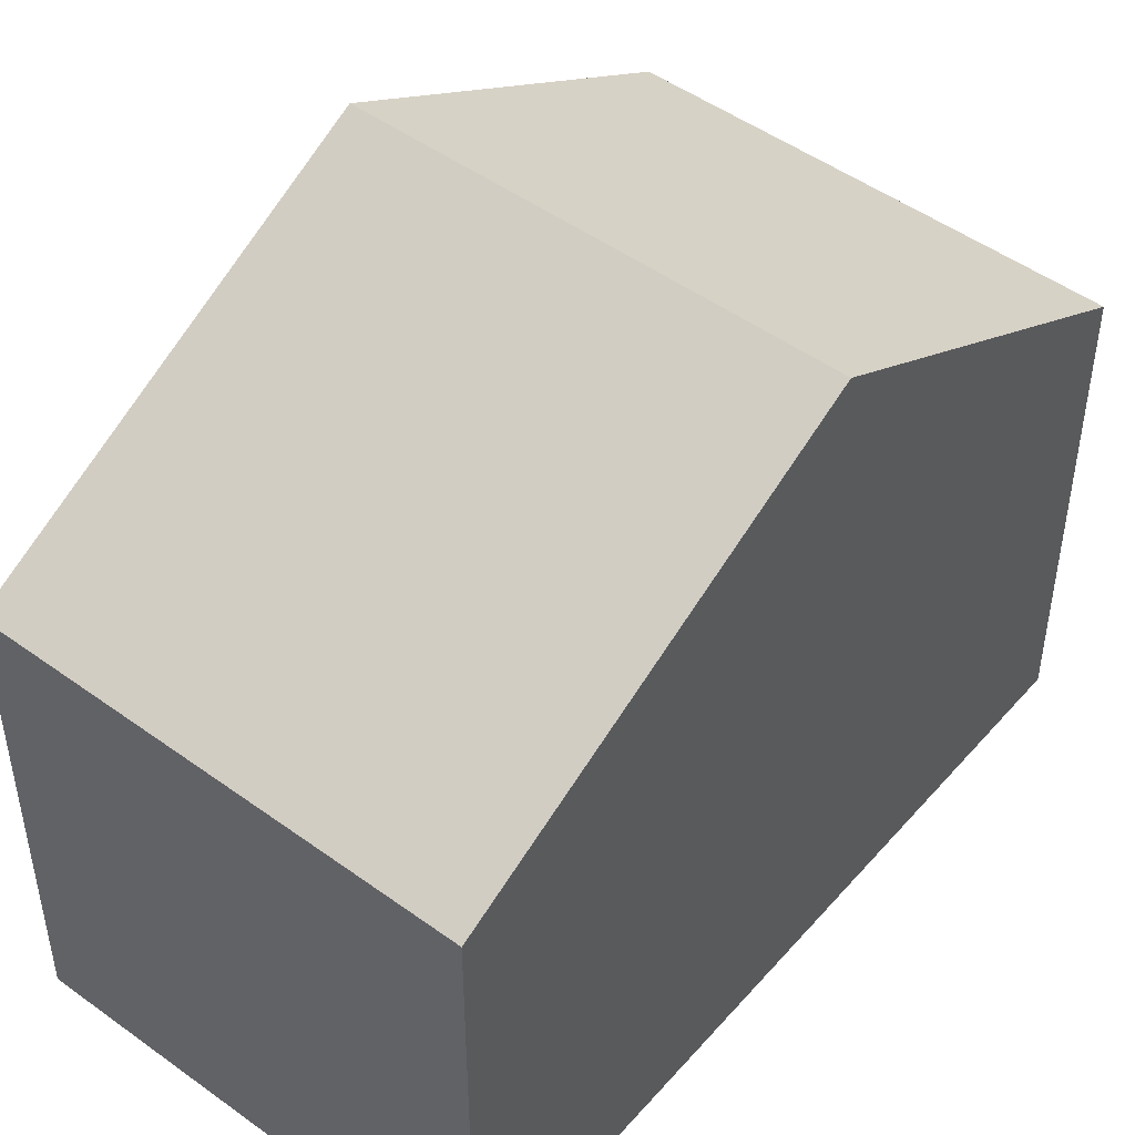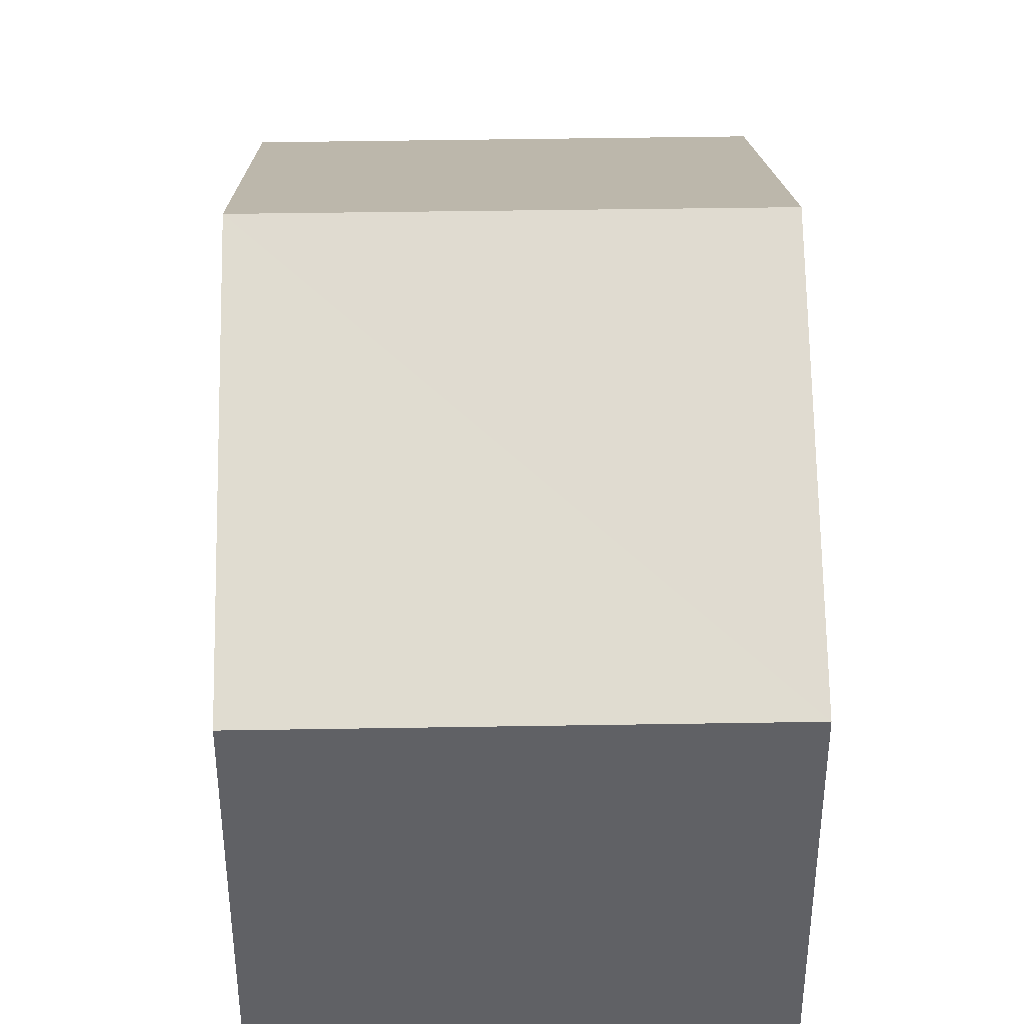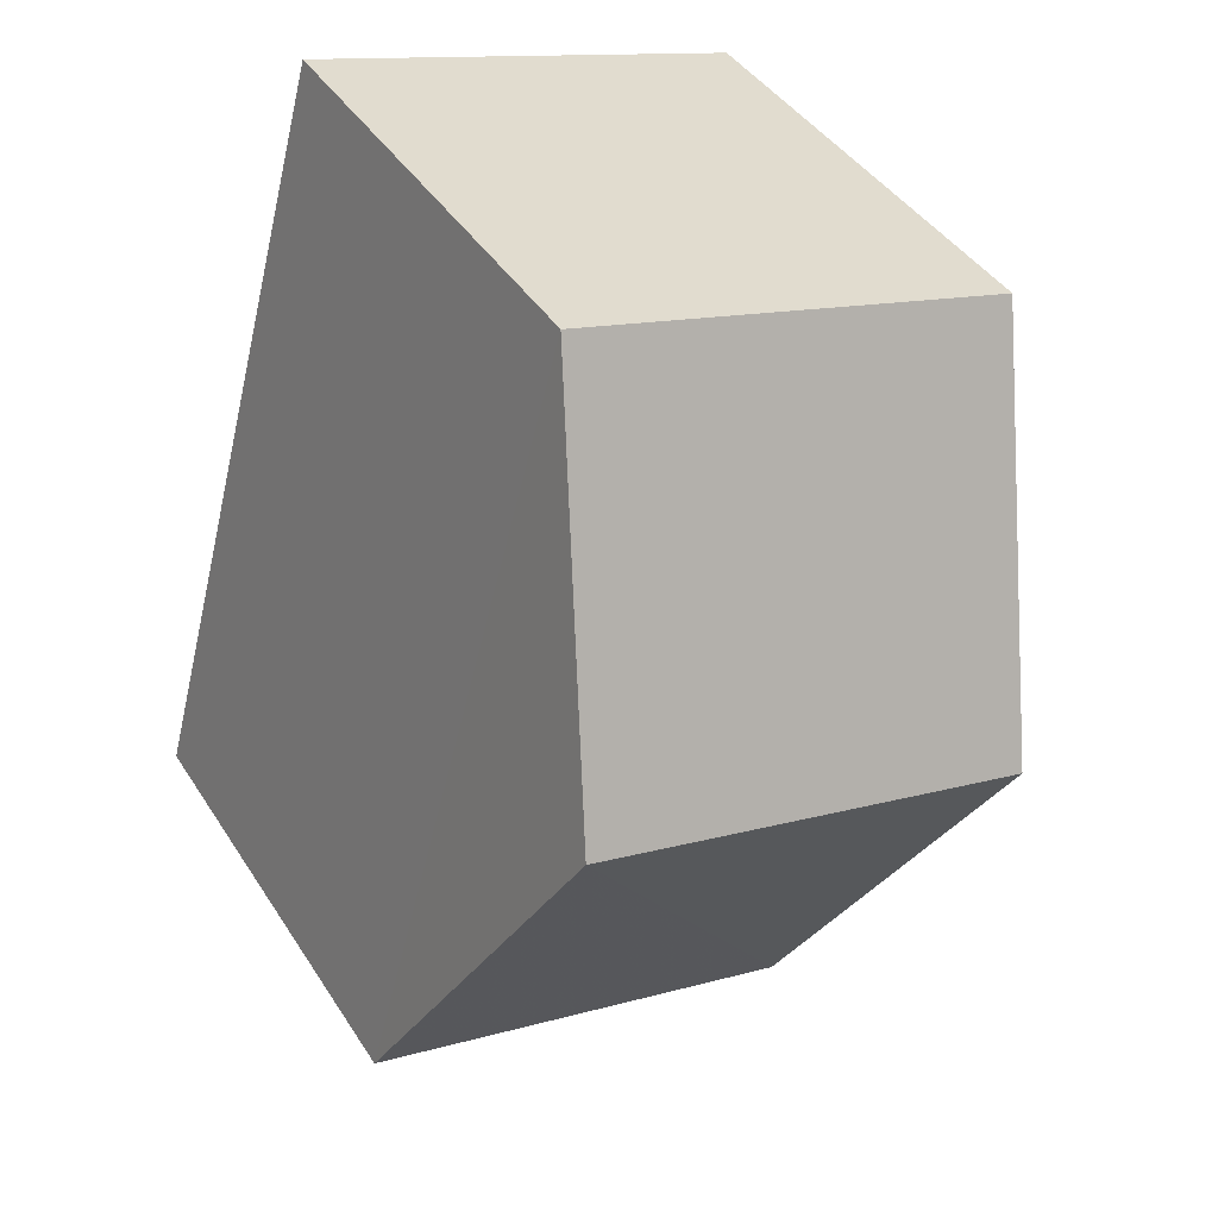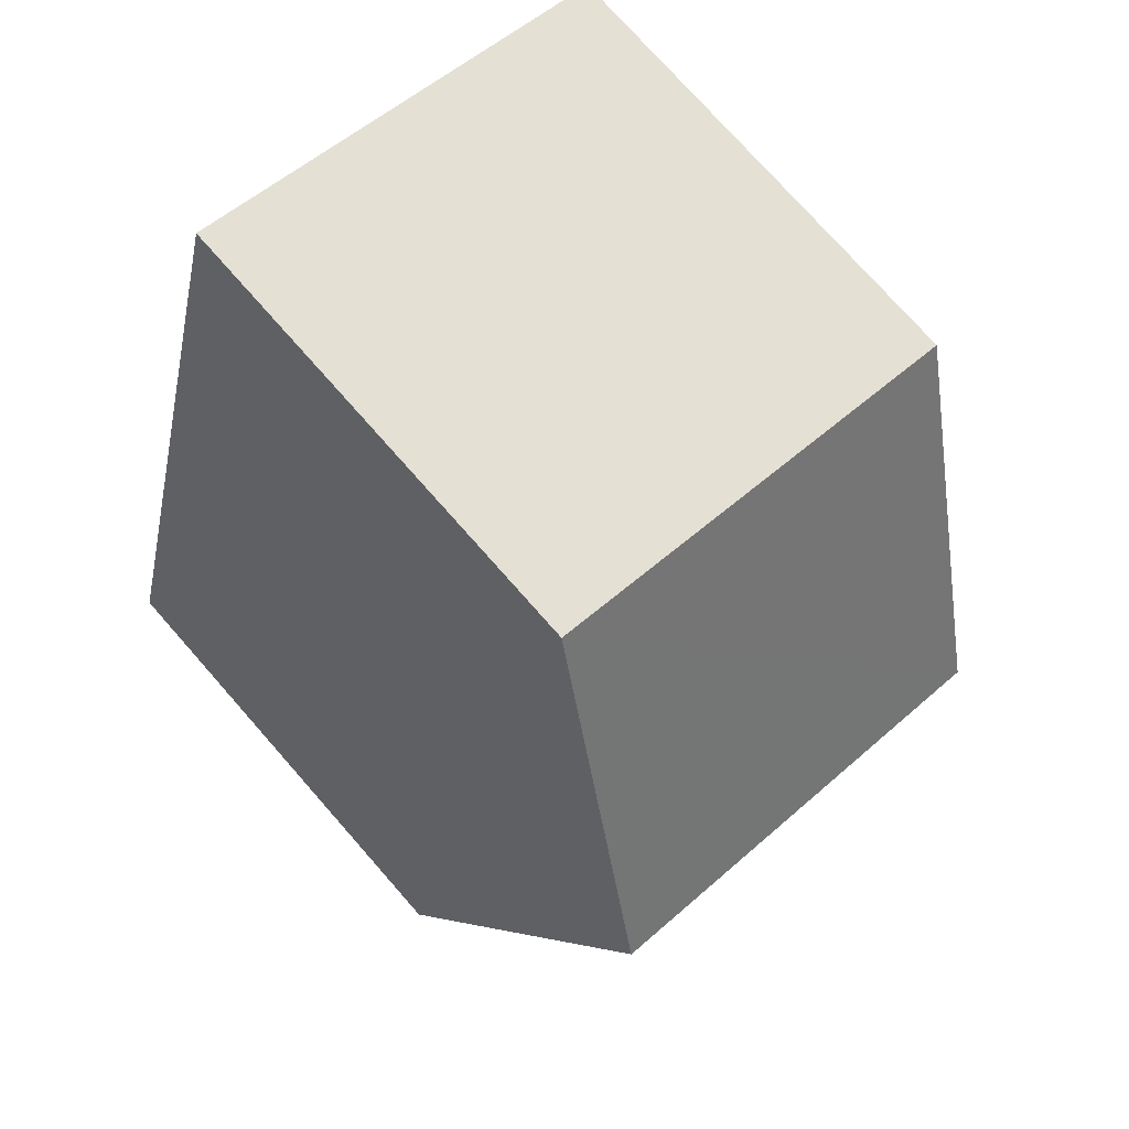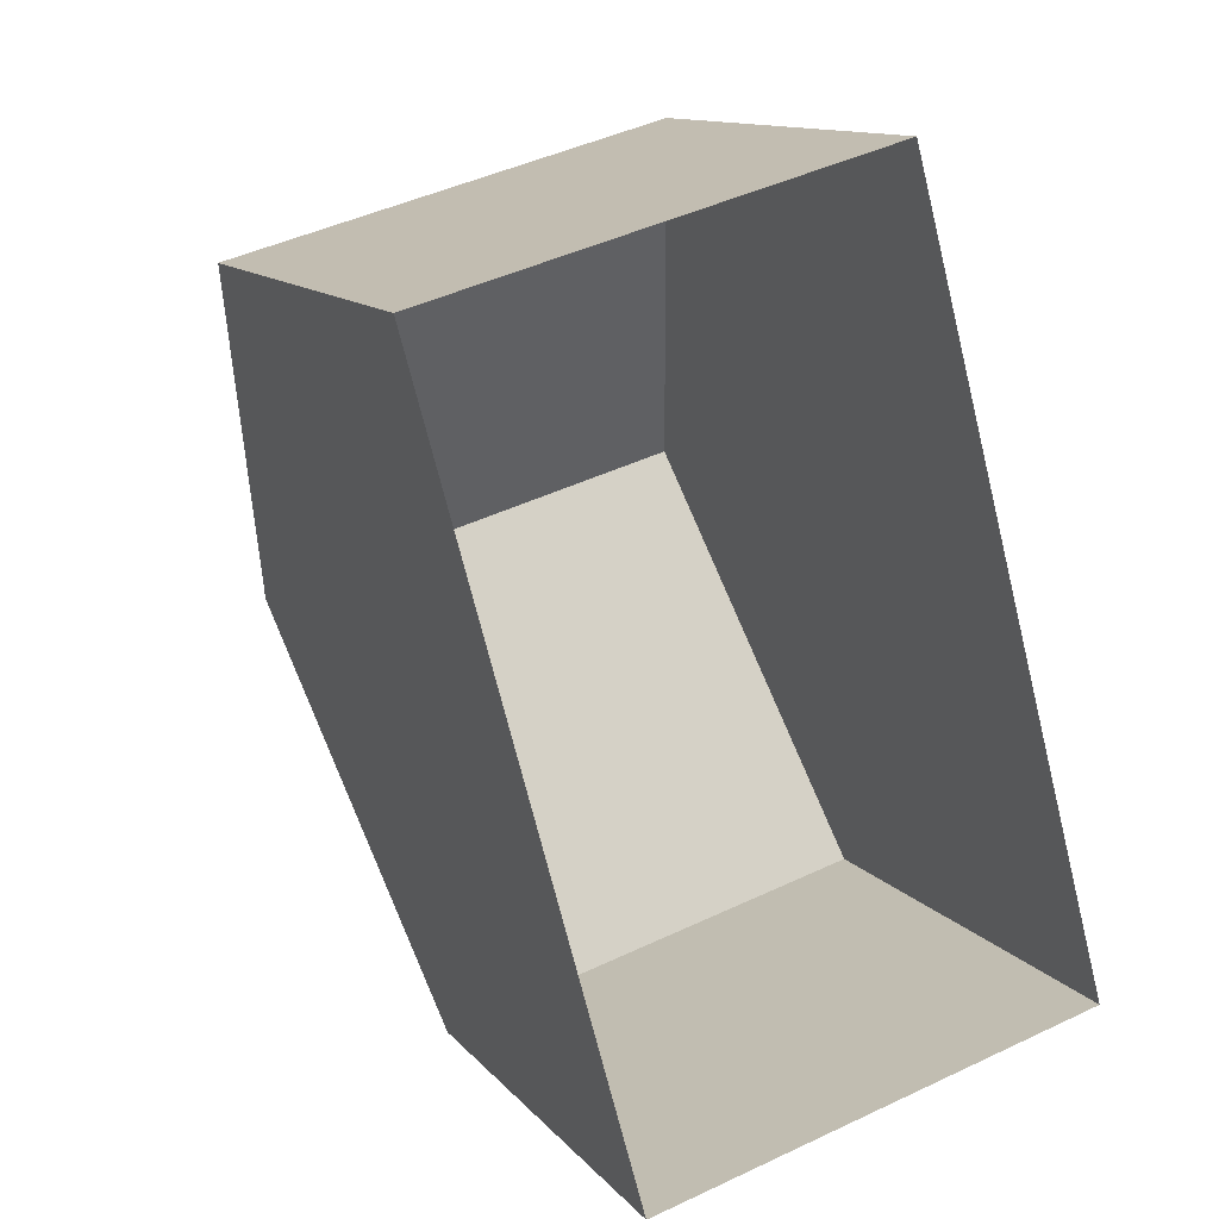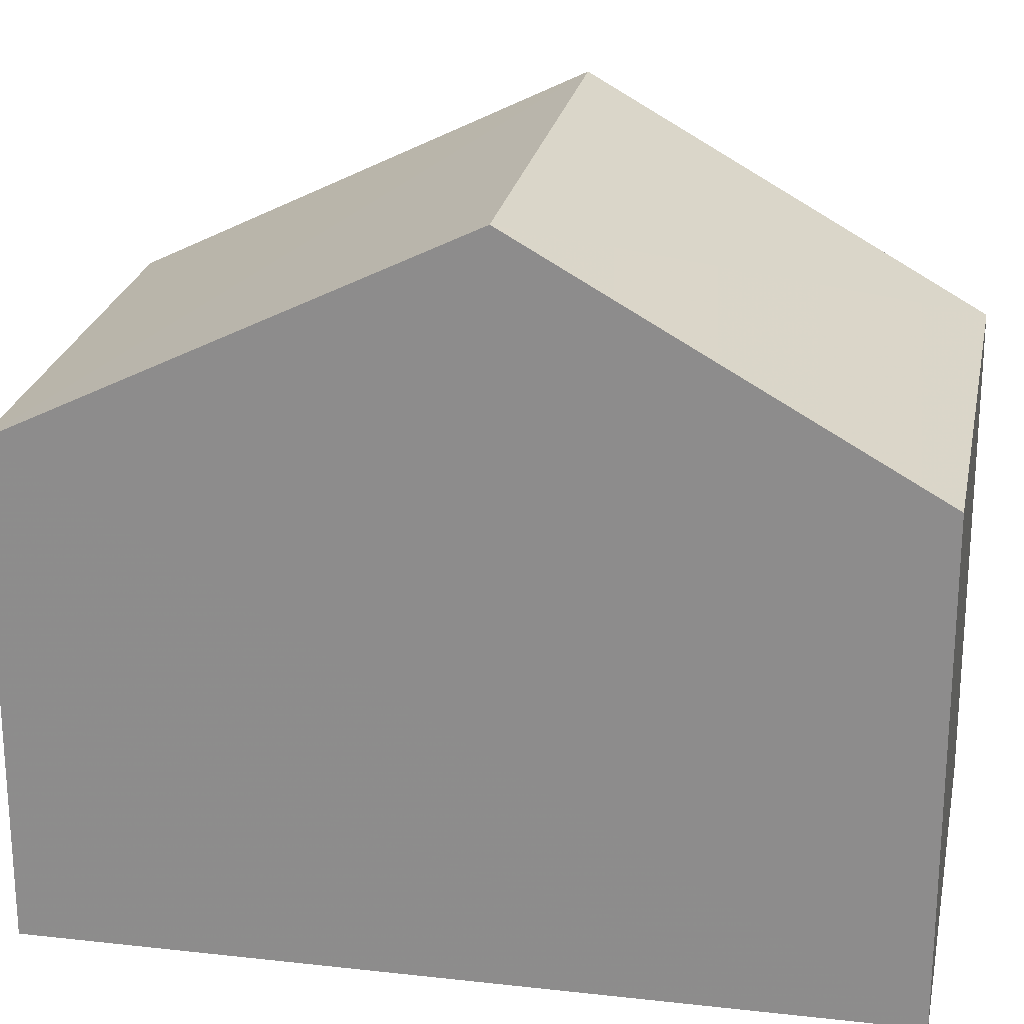
<metadata>
{"format":"obj","ext":"obj","renderer":"f3d","projection":"perspective","resolution":1024,"background":"white","views":[{"elev":48.6,"azim":23.7,"up":"+Z"},{"elev":40.6,"azim":163.5,"up":"+Z"},{"elev":41.8,"azim":-29.9,"up":"+Y"},{"elev":75.6,"azim":-41.4,"up":"+Y"},{"elev":12.3,"azim":155.9,"up":"+Y"},{"elev":23.5,"azim":85.5,"up":"+Z"}]}
</metadata>
<code>
v -8.934e+04 -9.968e+04 5.301
v -8.934e+04 -9.967e+04 5.3
v -8.934e+04 -9.967e+04 5.3
v -8.934e+04 -9.968e+04 5.301
v -8.934e+04 -9.967e+04 13.4
v -8.934e+04 -9.967e+04 13.4
v -8.934e+04 -9.967e+04 10.91
v -8.934e+04 -9.967e+04 10.91
v -8.934e+04 -9.968e+04 10.91
v -8.934e+04 -9.968e+04 10.91
f 1 2 3
f 4 1 3
f 5 6 7
f 7 6 8
f 9 5 10
f 6 5 9
f 5 7 10
f 9 4 3
f 8 9 3
f 7 2 1
f 10 7 1
f 6 9 8
f 10 1 4
f 9 10 4
f 8 3 2
f 7 8 2

</code>
